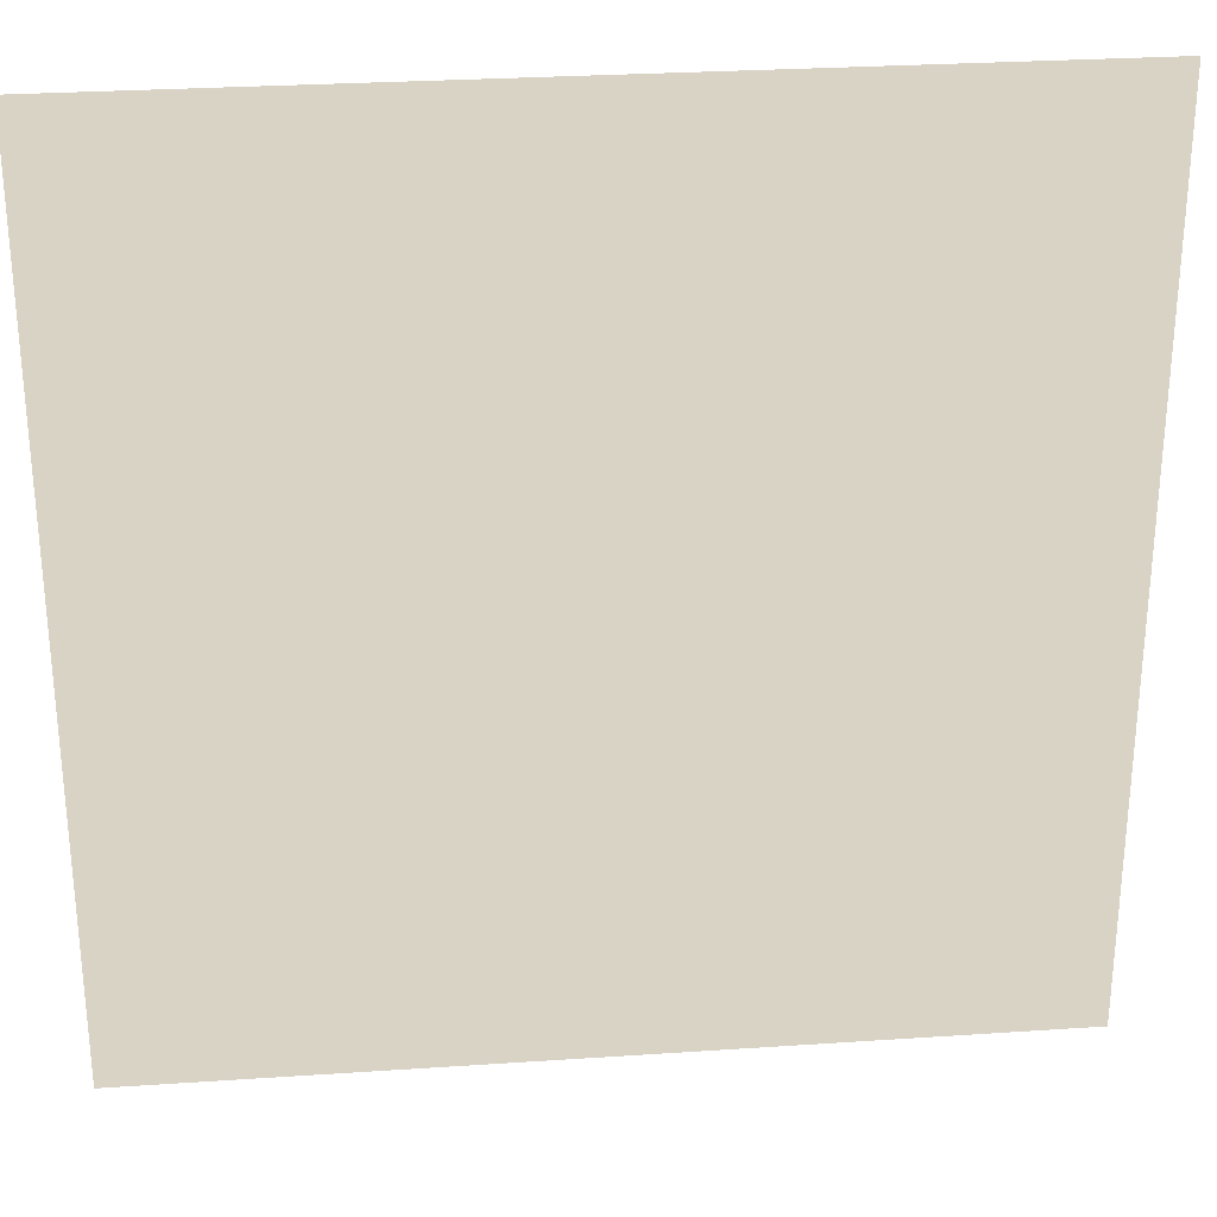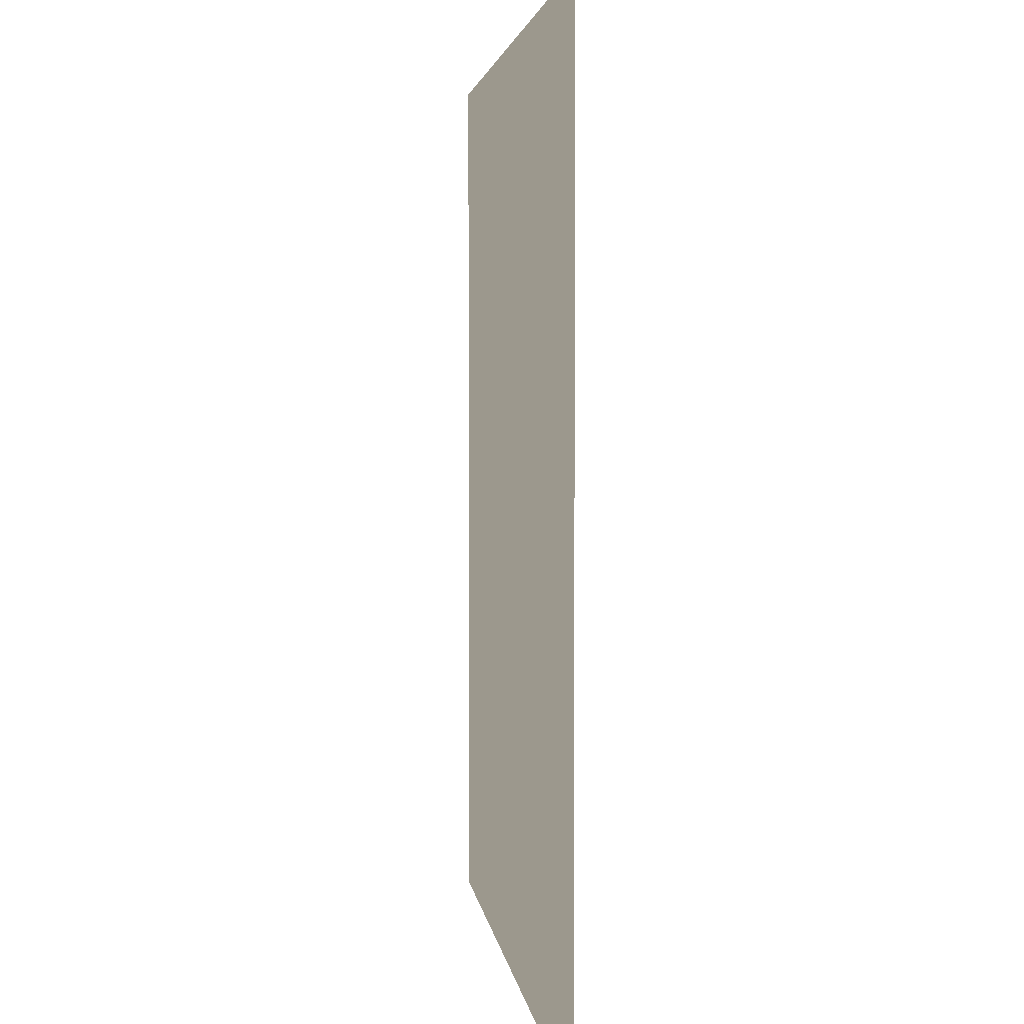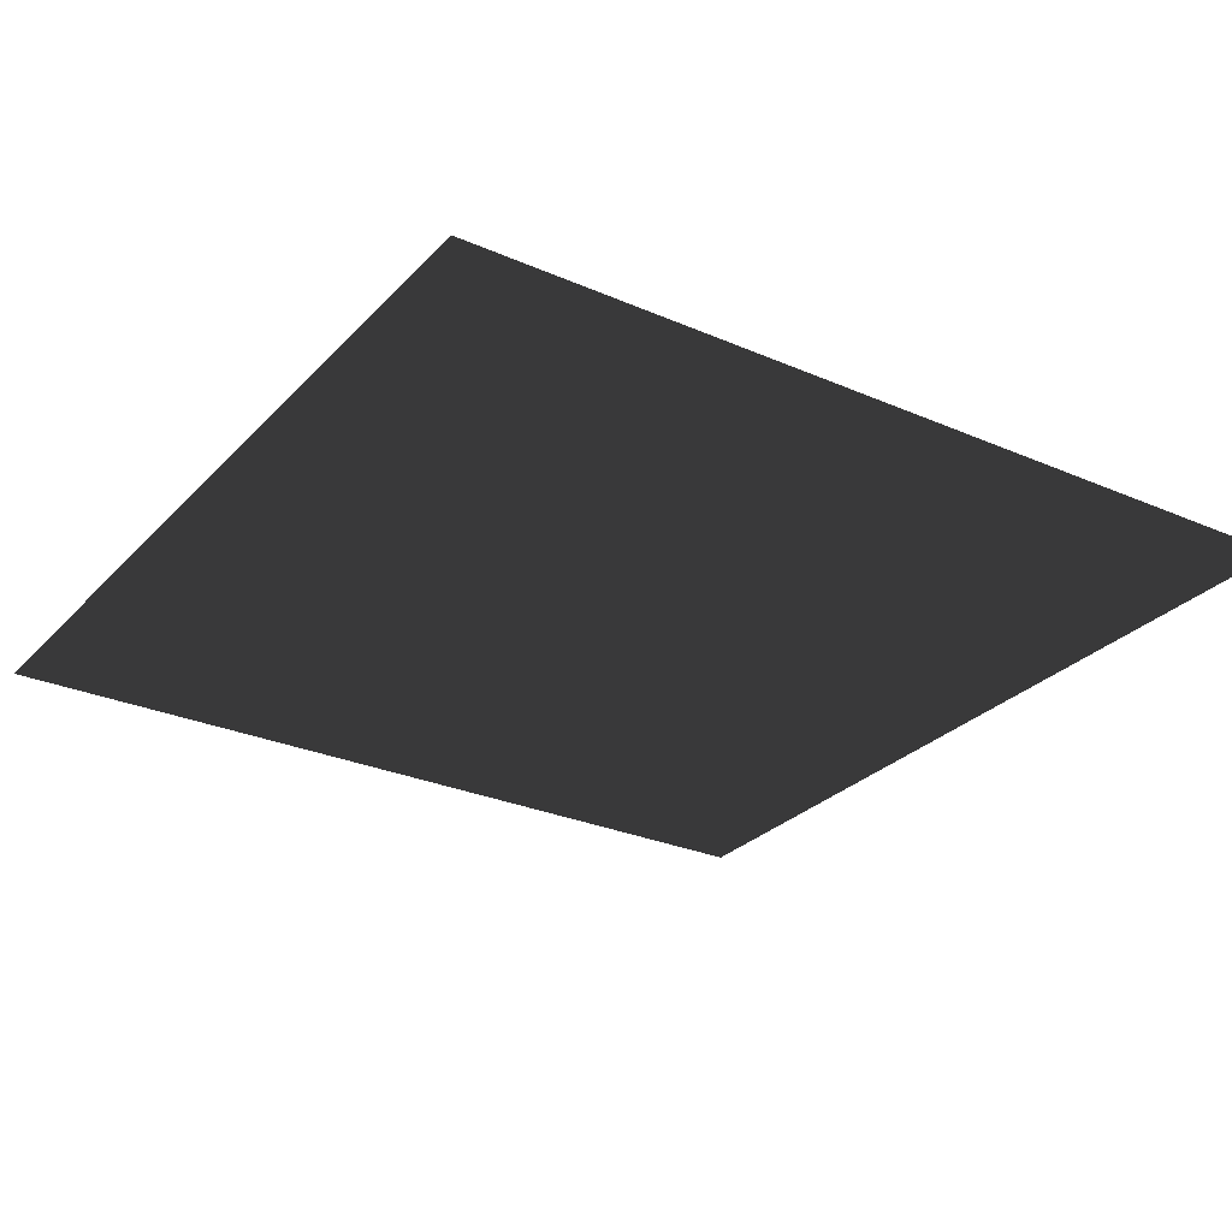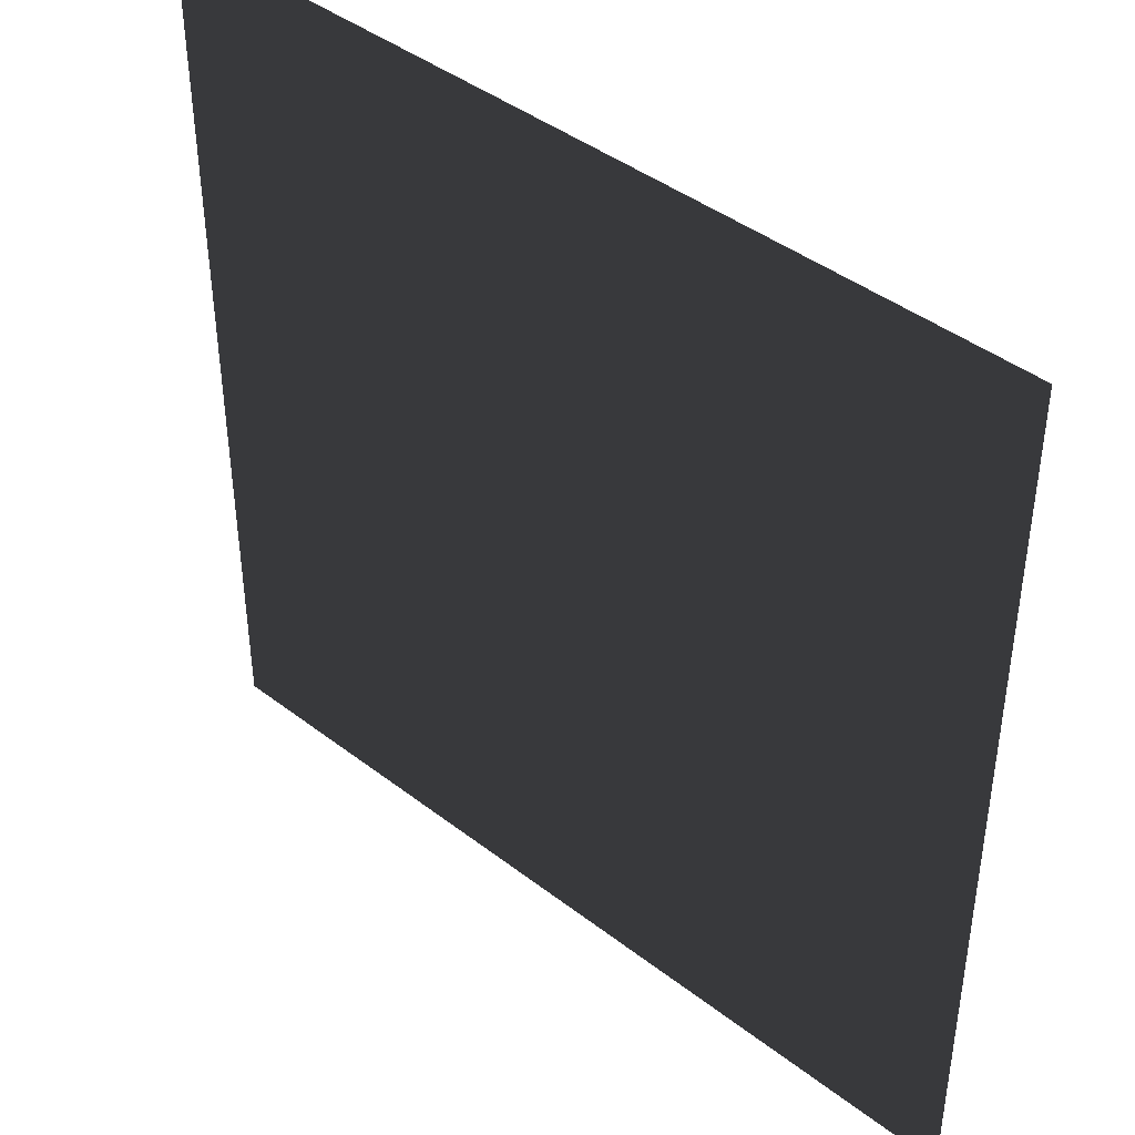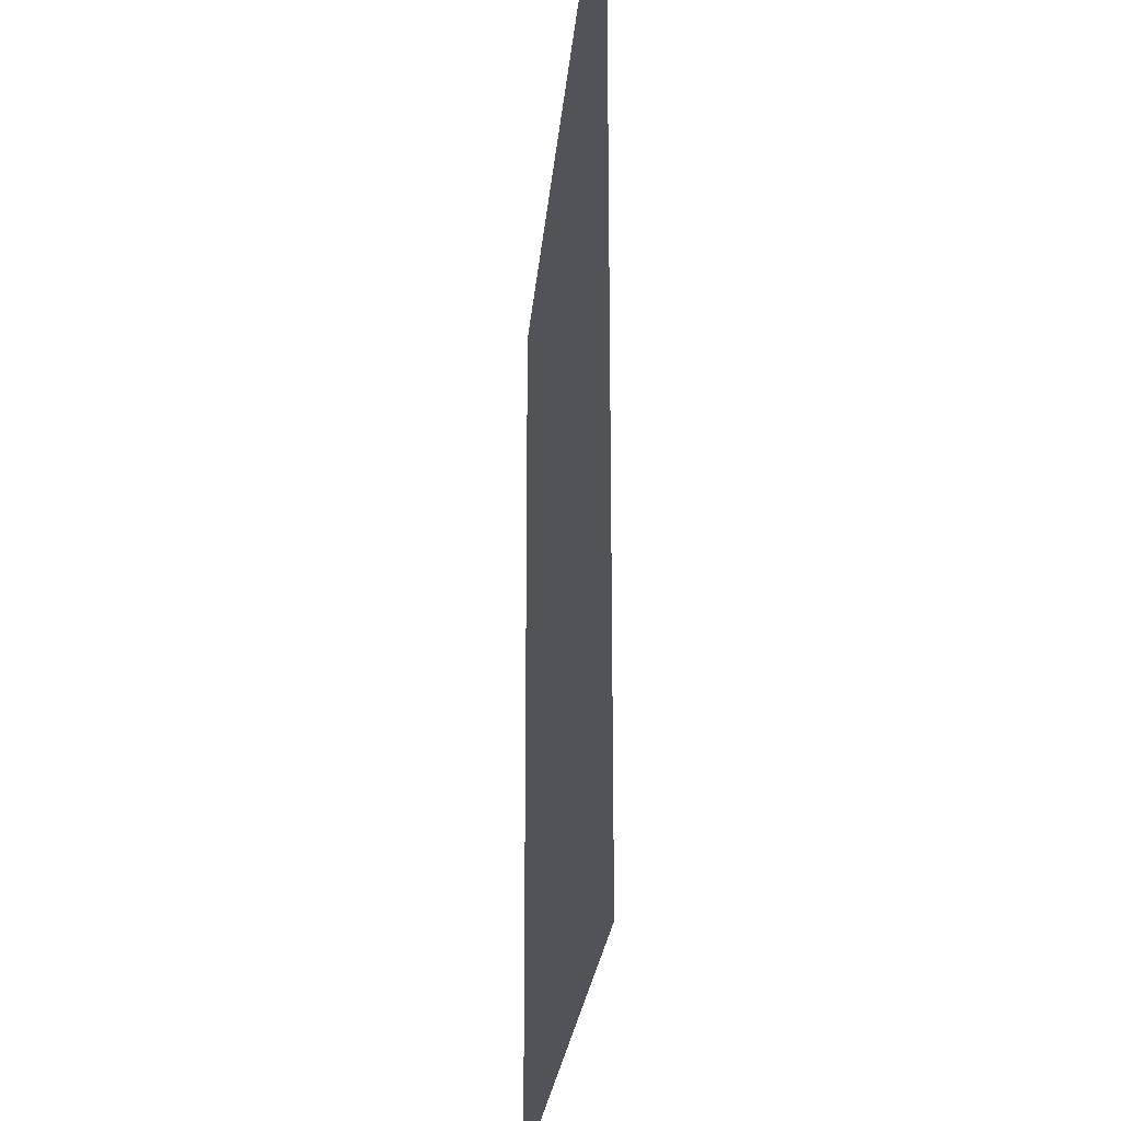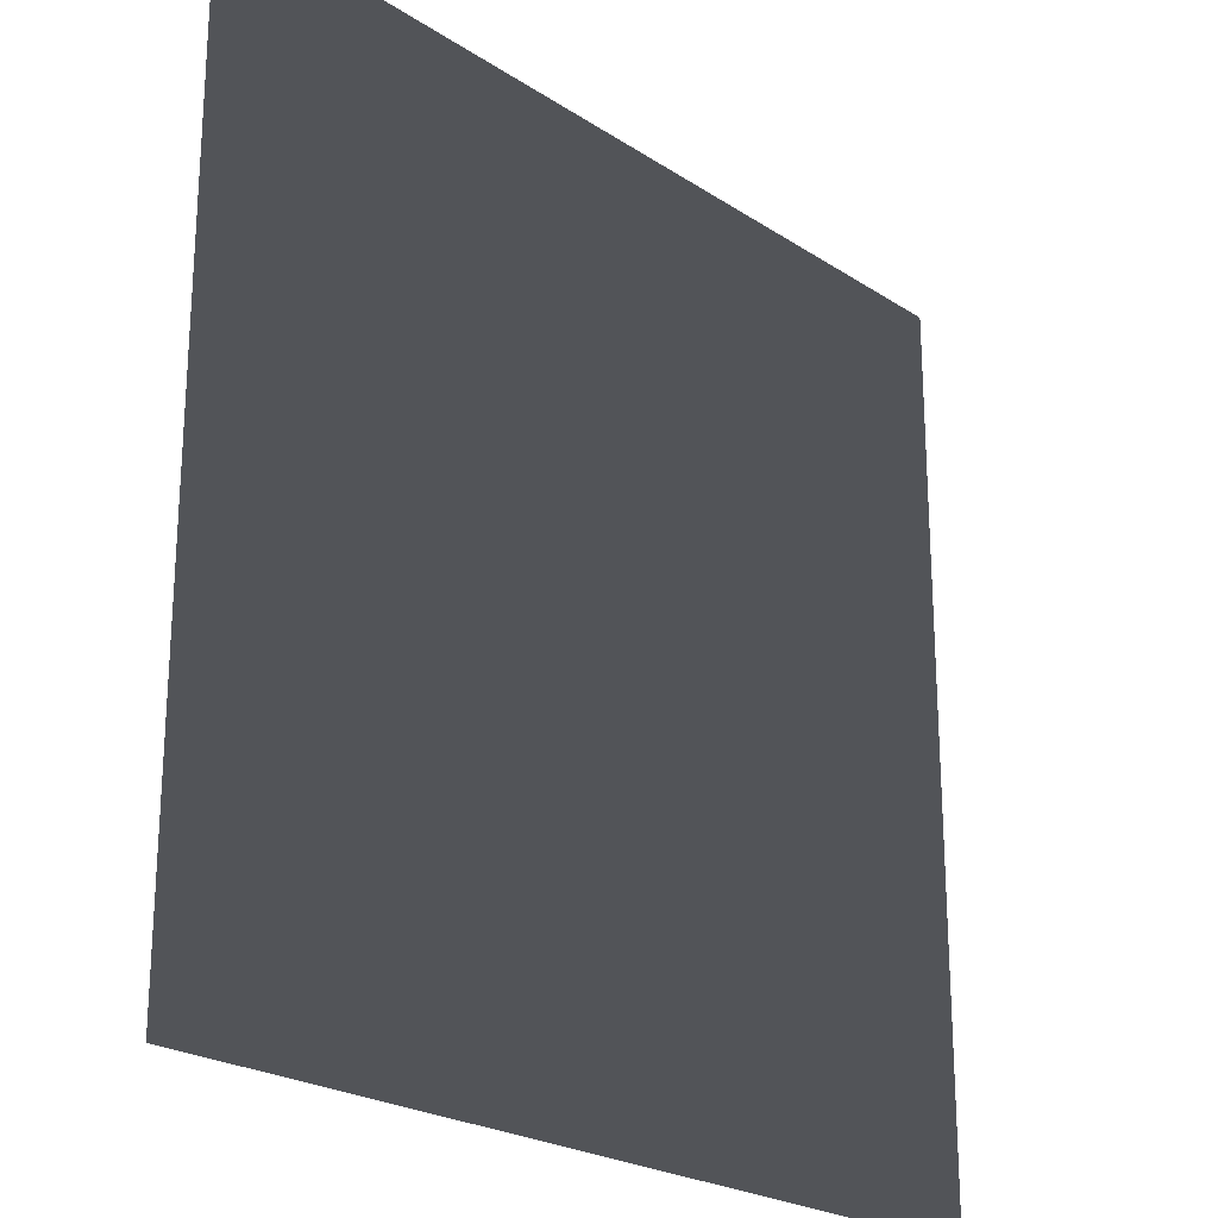
<metadata>
{"format":"obj","ext":"obj","renderer":"f3d","projection":"perspective","resolution":1024,"background":"white","views":[{"elev":28.3,"azim":-5.8,"up":"+Z"},{"elev":3.0,"azim":83.7,"up":"+Z"},{"elev":-28.0,"azim":-123.5,"up":"+Y"},{"elev":42.6,"azim":-137.5,"up":"+Z"},{"elev":-22.7,"azim":-94.6,"up":"+Z"},{"elev":-23.1,"azim":132.2,"up":"+Z"}]}
</metadata>
<code>
v -7.509e-05 0.0001837 157.5
v 157.5 2.337e-05 -1.525e-05
v -7.509e-05 0.0001837 -4.576e-05
v 157.5 0.0001736 157.5
g B2_BricksWall_7476_82
f 1 3 2
f 2 4 1

</code>
